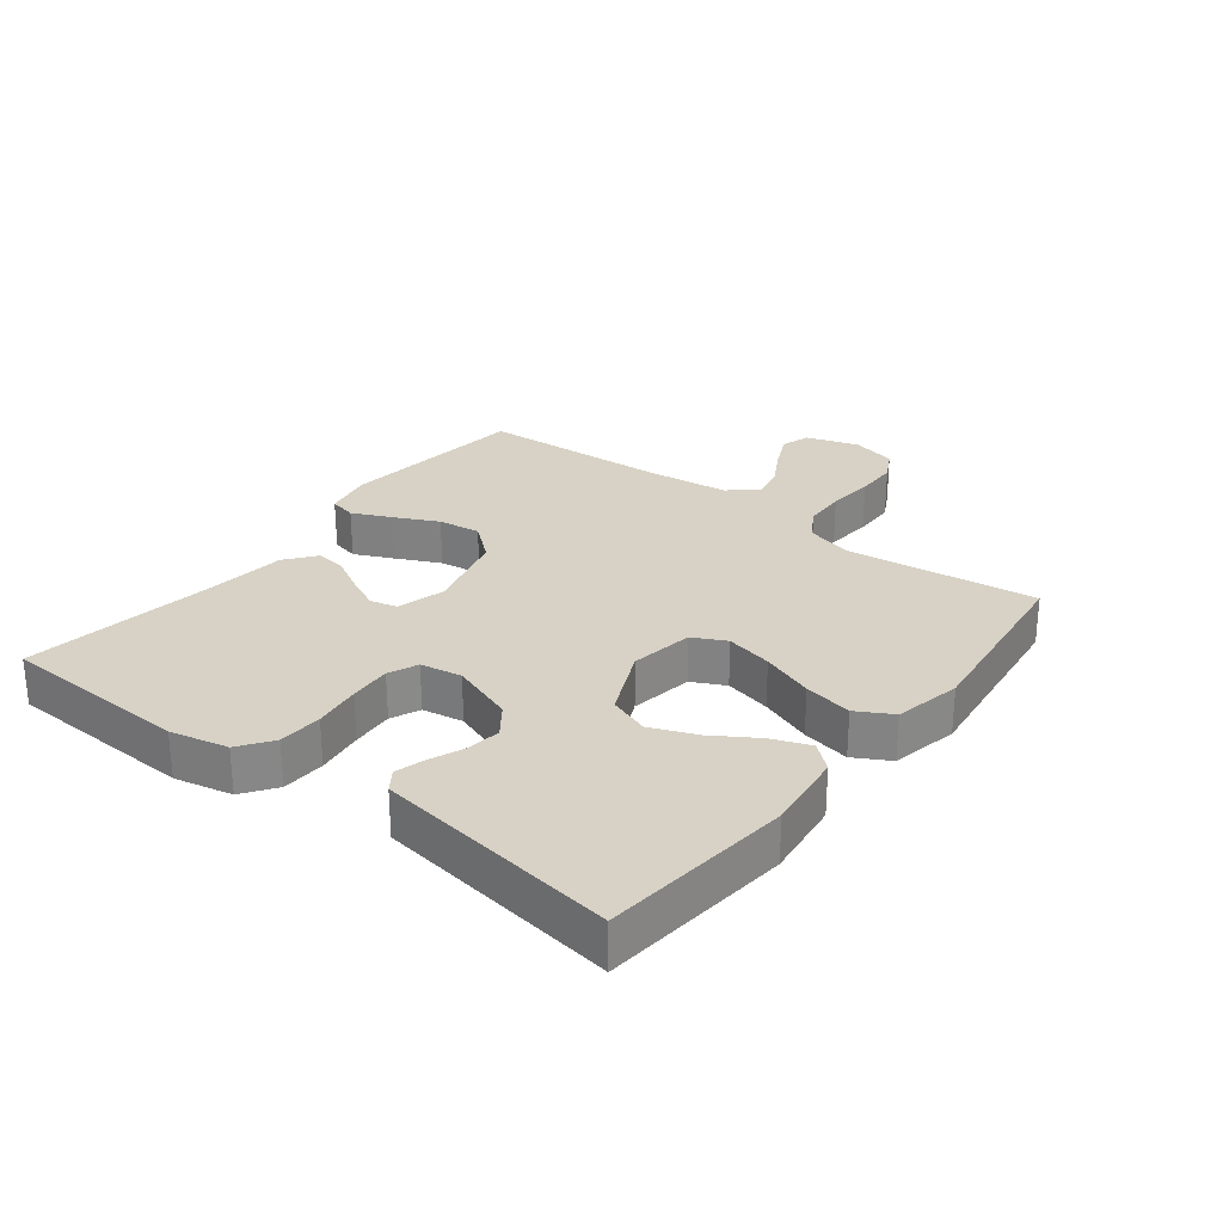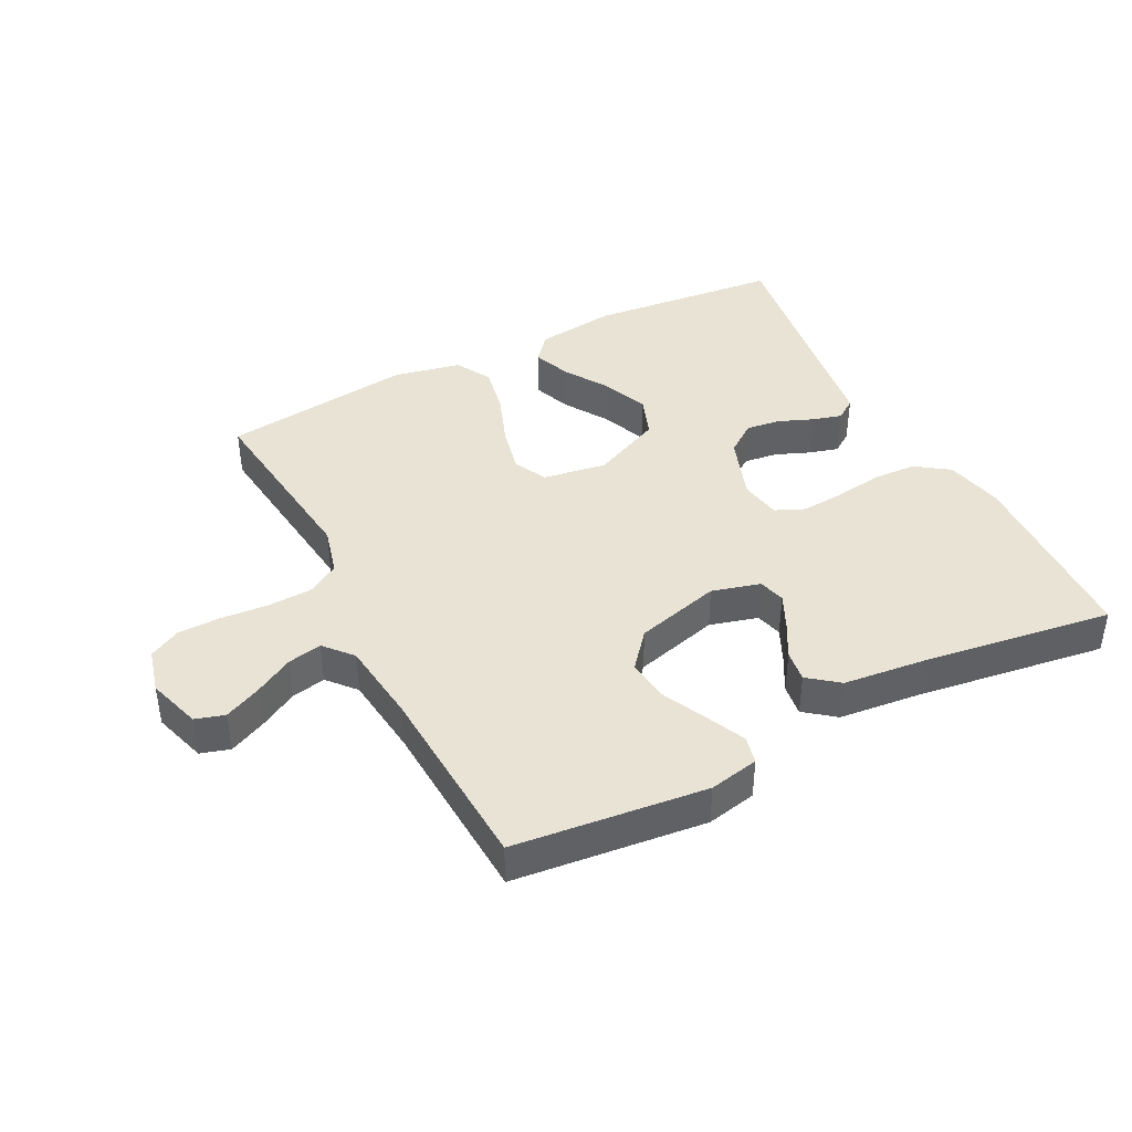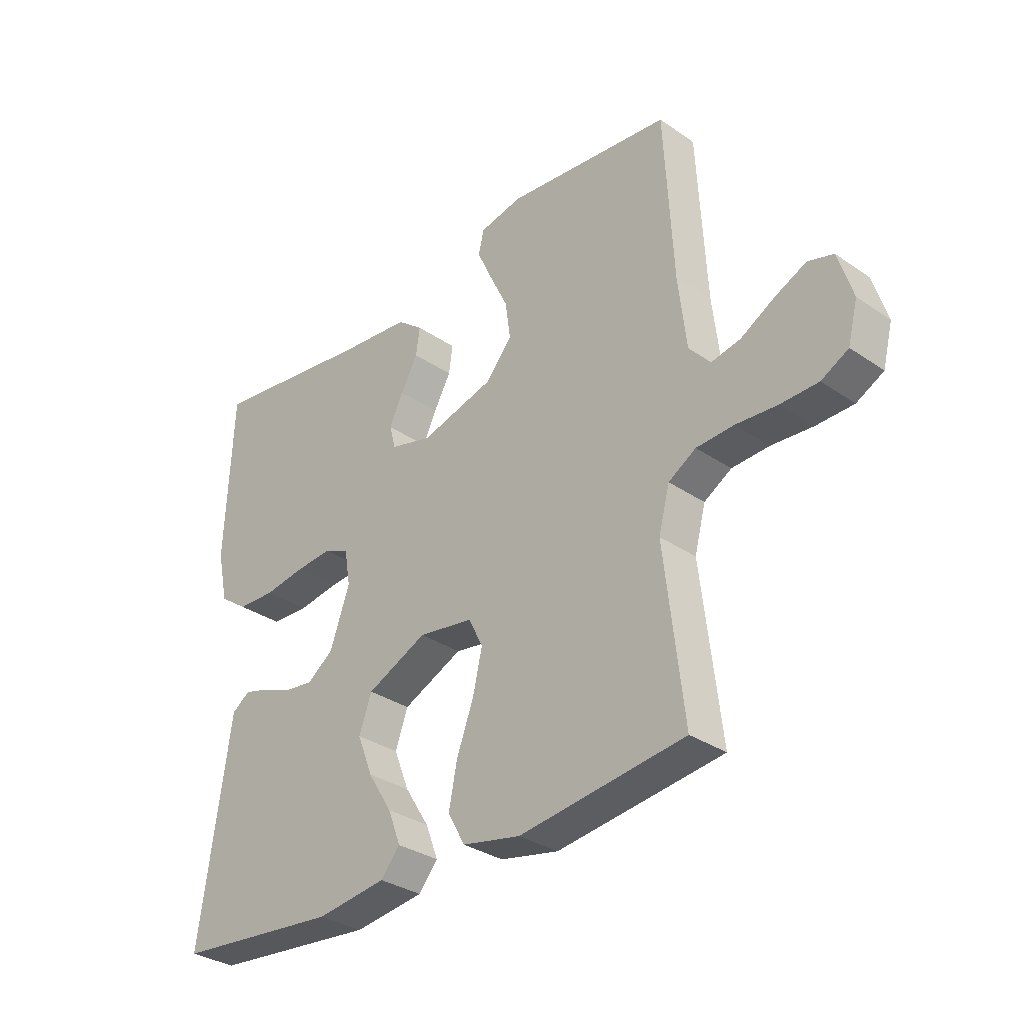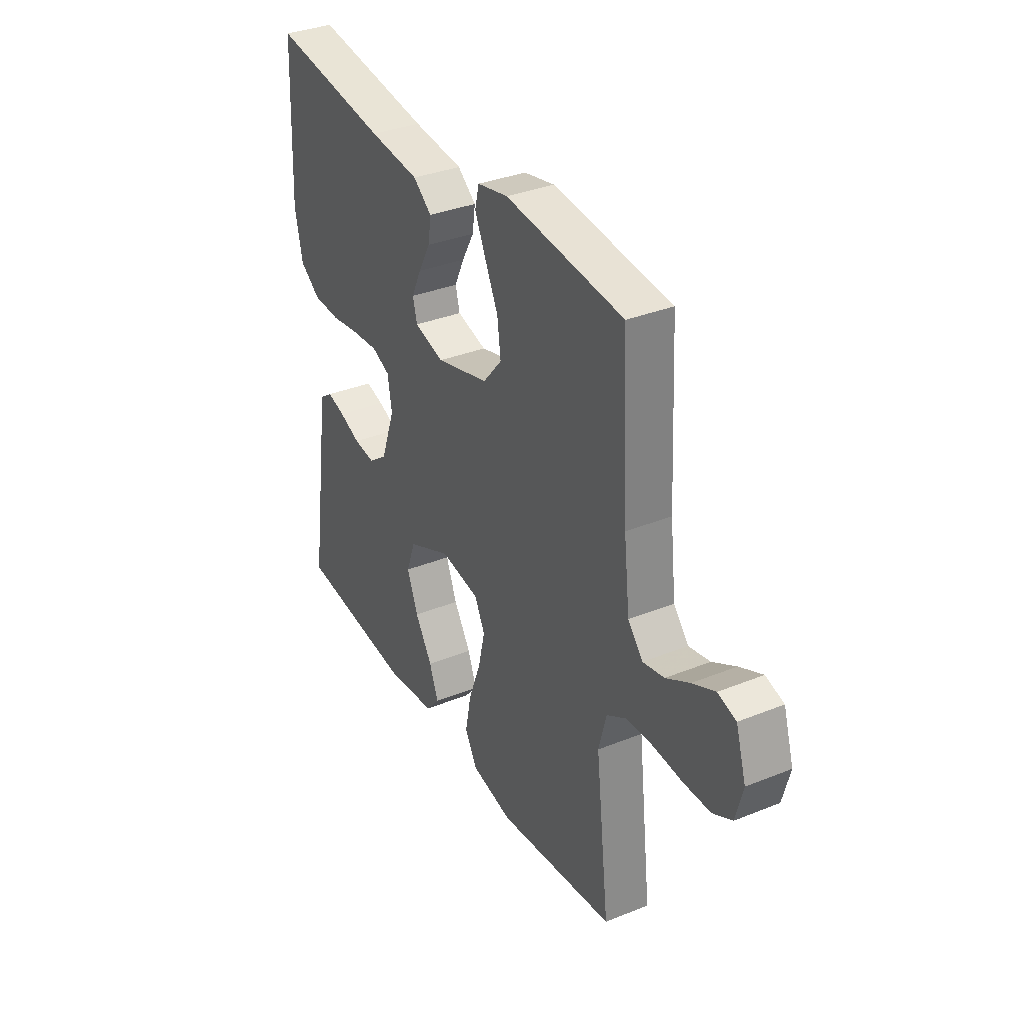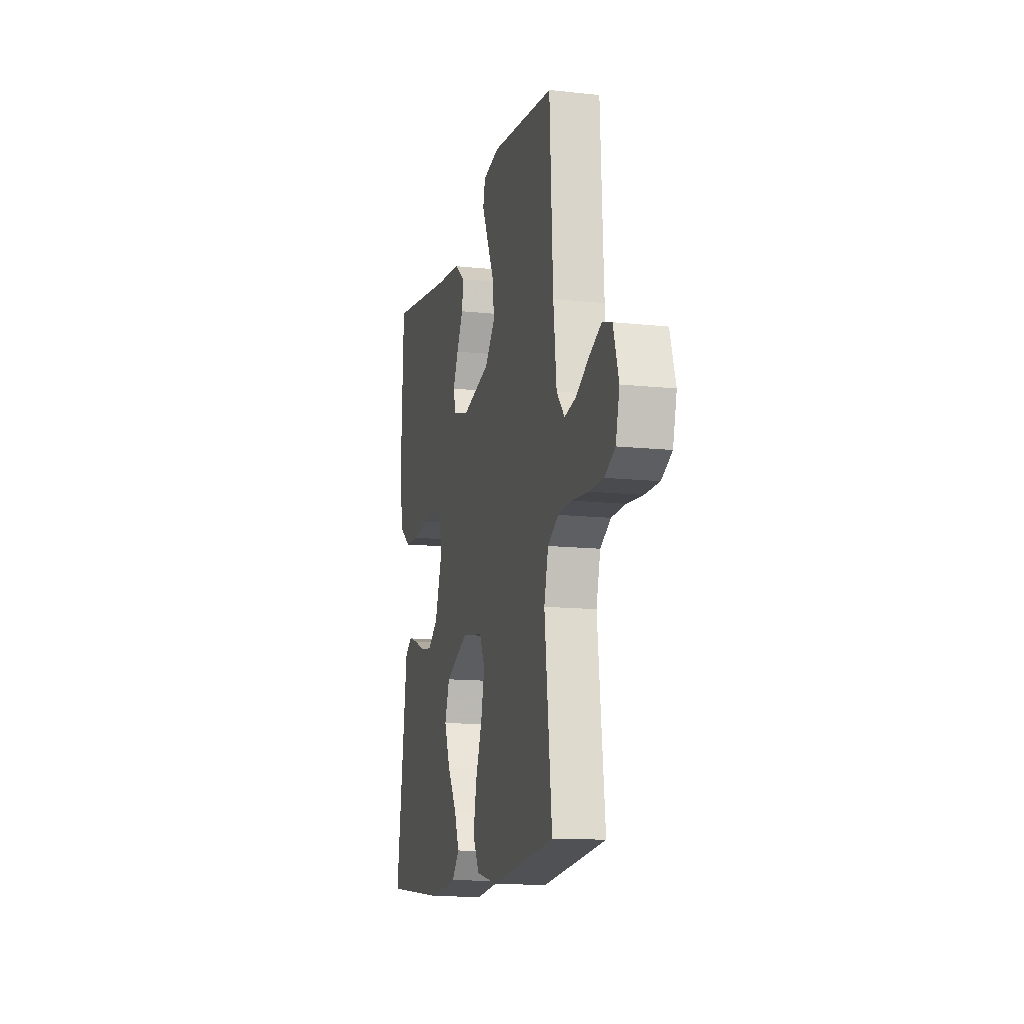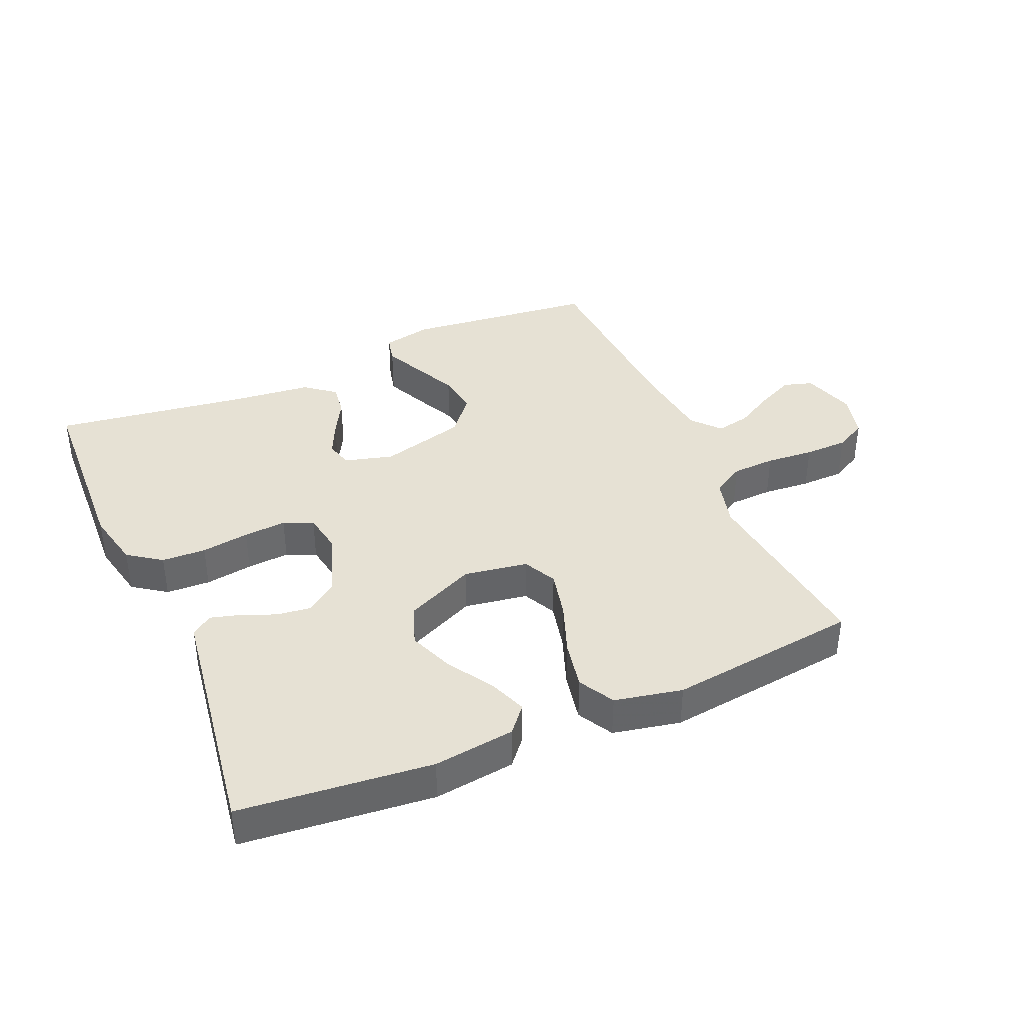
<metadata>
{"format":"obj","ext":"obj","renderer":"f3d","projection":"perspective","resolution":1024,"background":"white","views":[{"elev":27.3,"azim":127.7,"up":"+Y"},{"elev":41.3,"azim":-27.2,"up":"+Y"},{"elev":-32.3,"azim":-133.7,"up":"+Z"},{"elev":34.4,"azim":-118.5,"up":"+Z"},{"elev":-13.0,"azim":-103.9,"up":"+Z"},{"elev":39.1,"azim":156.5,"up":"+Y"}]}
</metadata>
<code>
v -0.5 0.07 0.5
v -0.2 0.07 0.533
v -0.122 0.07 0.517
v -0.112 0.07 0.474
v -0.14 0.07 0.413
v -0.173 0.07 0.344
v -0.182 0.07 0.277
v -0.134 0.07 0.22
v 0 0.07 0.184
v 0.076 0.07 0.205
v 0.087 0.07 0.247
v 0.062 0.07 0.3
v 0.031 0.07 0.356
v 0.024 0.07 0.406
v 0.071 0.07 0.443
v 0.2 0.07 0.457
v 0.5 0.07 0.5
v 0.513 0.07 0.2
v 0.493 0.07 0.109
v 0.441 0.07 0.072
v 0.372 0.07 0.069
v 0.297 0.07 0.08
v 0.23 0.07 0.085
v 0.184 0.07 0.065
v 0.173 0.07 0
v 0.209 0.07 -0.101
v 0.257 0.07 -0.136
v 0.311 0.07 -0.129
v 0.365 0.07 -0.107
v 0.411 0.07 -0.094
v 0.444 0.07 -0.117
v 0.456 0.07 -0.2
v 0.5 0.07 -0.5
v 0.2 0.07 -0.53
v 0.073 0.07 -0.514
v 0.038 0.07 -0.473
v 0.061 0.07 -0.413
v 0.105 0.07 -0.343
v 0.133 0.07 -0.272
v 0.11 0.07 -0.208
v 0 0.07 -0.158
v -0.1 0.07 -0.174
v -0.126 0.07 -0.226
v -0.109 0.07 -0.3
v -0.078 0.07 -0.383
v -0.063 0.07 -0.459
v -0.094 0.07 -0.515
v -0.2 0.07 -0.537
v -0.5 0.07 -0.5
v -0.465 0.07 -0.2
v -0.485 0.07 -0.124
v -0.535 0.07 -0.094
v -0.603 0.07 -0.091
v -0.678 0.07 -0.097
v -0.746 0.07 -0.096
v -0.795 0.07 -0.07
v -0.813 0.07 0
v -0.787 0.07 0.084
v -0.741 0.07 0.098
v -0.683 0.07 0.071
v -0.623 0.07 0.037
v -0.569 0.07 0.026
v -0.531 0.07 0.07
v -0.516 0.07 0.2
v -0.5 0 0.5
v -0.2 0 0.533
v -0.122 0 0.517
v -0.112 0 0.474
v -0.14 0 0.413
v -0.173 0 0.344
v -0.182 0 0.277
v -0.134 0 0.22
v 0 0 0.184
v 0.076 0 0.205
v 0.087 0 0.247
v 0.062 0 0.3
v 0.031 0 0.356
v 0.024 0 0.406
v 0.071 0 0.443
v 0.2 0 0.457
v 0.5 0 0.5
v 0.513 0 0.2
v 0.493 0 0.109
v 0.441 0 0.072
v 0.372 0 0.069
v 0.297 0 0.08
v 0.23 0 0.085
v 0.184 0 0.065
v 0.173 0 0
v 0.209 0 -0.101
v 0.257 0 -0.136
v 0.311 0 -0.129
v 0.365 0 -0.107
v 0.411 0 -0.094
v 0.444 0 -0.117
v 0.456 0 -0.2
v 0.5 0 -0.5
v 0.2 0 -0.53
v 0.073 0 -0.514
v 0.038 0 -0.473
v 0.061 0 -0.413
v 0.105 0 -0.343
v 0.133 0 -0.272
v 0.11 0 -0.208
v 0 0 -0.158
v -0.1 0 -0.174
v -0.126 0 -0.226
v -0.109 0 -0.3
v -0.078 0 -0.383
v -0.063 0 -0.459
v -0.094 0 -0.515
v -0.2 0 -0.537
v -0.5 0 -0.5
v -0.465 0 -0.2
v -0.485 0 -0.124
v -0.535 0 -0.094
v -0.603 0 -0.091
v -0.678 0 -0.097
v -0.746 0 -0.096
v -0.795 0 -0.07
v -0.813 0 0
v -0.787 0 0.084
v -0.741 0 0.098
v -0.683 0 0.071
v -0.623 0 0.037
v -0.569 0 0.026
v -0.531 0 0.07
v -0.516 0 0.2
f 58 59 60 61
f 56 57 58 61
f 56 61 62
f 53 54 55 56
f 52 53 56 62
f 51 52 62 63
f 47 48 49 50
f 44 45 46 47
f 43 44 47 50
f 42 43 50 51
f 35 36 37 38
f 35 38 39
f 32 33 34 35
f 32 35 39
f 31 32 39 40
f 28 29 30 31
f 27 28 31 40
f 19 20 21 22
f 19 22 23
f 16 17 18 19
f 16 19 23
f 15 16 23 24
f 12 13 14 15
f 11 12 15 24
f 3 4 5 6
f 1 2 3 6
f 64 1 6 7
f 63 64 7 8
f 41 42 51 63
f 41 63 8 9
f 26 27 40 41
f 25 26 41 9
f 10 11 24 25
f 9 10 25
f 125 124 123 122
f 125 122 121 120
f 126 125 120
f 120 119 118 117
f 126 120 117 116
f 127 126 116 115
f 114 113 112 111
f 111 110 109 108
f 114 111 108 107
f 115 114 107 106
f 102 101 100 99
f 103 102 99
f 99 98 97 96
f 103 99 96
f 104 103 96 95
f 95 94 93 92
f 104 95 92 91
f 86 85 84 83
f 87 86 83
f 83 82 81 80
f 87 83 80
f 88 87 80 79
f 79 78 77 76
f 88 79 76 75
f 70 69 68 67
f 70 67 66 65
f 71 70 65 128
f 72 71 128 127
f 127 115 106 105
f 73 72 127 105
f 105 104 91 90
f 73 105 90 89
f 89 88 75 74
f 89 74 73
f 1 65 66 2
f 2 66 67 3
f 3 67 68 4
f 4 68 69 5
f 5 69 70 6
f 6 70 71 7
f 7 71 72 8
f 8 72 73 9
f 9 73 74 10
f 10 74 75 11
f 11 75 76 12
f 12 76 77 13
f 13 77 78 14
f 14 78 79 15
f 15 79 80 16
f 16 80 81 17
f 17 81 82 18
f 18 82 83 19
f 19 83 84 20
f 20 84 85 21
f 21 85 86 22
f 22 86 87 23
f 23 87 88 24
f 24 88 89 25
f 25 89 90 26
f 26 90 91 27
f 27 91 92 28
f 28 92 93 29
f 29 93 94 30
f 30 94 95 31
f 31 95 96 32
f 32 96 97 33
f 33 97 98 34
f 34 98 99 35
f 35 99 100 36
f 36 100 101 37
f 37 101 102 38
f 38 102 103 39
f 39 103 104 40
f 40 104 105 41
f 41 105 106 42
f 42 106 107 43
f 43 107 108 44
f 44 108 109 45
f 45 109 110 46
f 46 110 111 47
f 47 111 112 48
f 48 112 113 49
f 49 113 114 50
f 50 114 115 51
f 51 115 116 52
f 52 116 117 53
f 53 117 118 54
f 54 118 119 55
f 55 119 120 56
f 56 120 121 57
f 57 121 122 58
f 58 122 123 59
f 59 123 124 60
f 60 124 125 61
f 61 125 126 62
f 62 126 127 63
f 63 127 128 64
f 64 128 65 1

</code>
